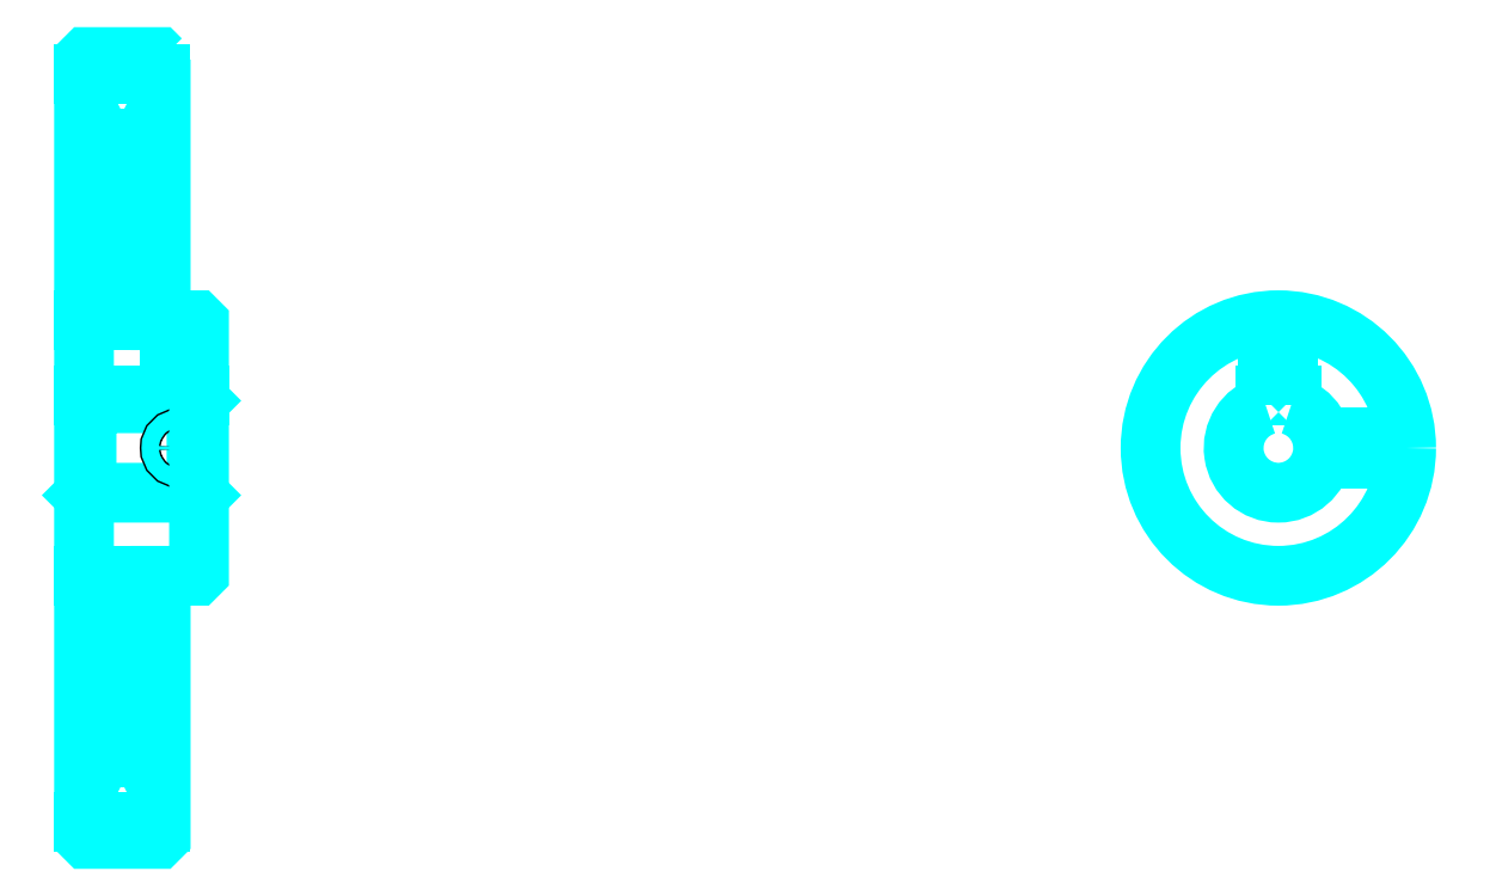
<metadata>
{"format":"dxf","ext":"dxf","renderer":"ezdxf+matplotlib","layout":"modelspace","background":"white","min_lineweight":24,"dpi":150}
</metadata>
<code>
0
SECTION
2
ENTITIES
0
ARC
8
0
10
302.8
20
351.8
30
0
40
2
50
270
51
0
0
ARC
8
0
10
302.8
20
247.8
30
0
40
2
50
0
51
90
0
LINE
8
0
10
297.8
20
446
30
0
11
327.8
21
446
31
0
0
LINE
8
0
10
297.8
20
153.5
30
0
11
327.8
21
153.5
31
0
0
LINE
8
0
10
342.8
20
318.3
30
0
11
341.8
21
317.3
31
0
0
LINE
8
0
10
342.8
20
281.3
30
0
11
341.8
21
282.3
31
0
0
LINE
8
0
10
297.8
20
281.3
30
0
11
298.8
21
282.3
31
0
0
LINE
8
0
10
297.8
20
349.8
30
0
11
302.8
21
349.8
31
0
0
LINE
8
0
10
297.8
20
249.8
30
0
11
302.8
21
249.8
31
0
0
POLYLINE
8
0
66
1
10
0
20
0
30
0
70
2
0
VERTEX
8
0
10
320.8
20
351.8
30
0
70
0
0
VERTEX
8
0
10
320.8
20
421.1
30
0
70
0
0
VERTEX
8
0
10
327.8
20
434.8
30
0
70
0
0
SEQEND
8
0
0
POLYLINE
8
0
66
1
10
0
20
0
30
0
70
2
0
VERTEX
8
0
10
304.8
20
351.8
30
0
70
0
0
VERTEX
8
0
10
304.8
20
421.1
30
0
70
0
0
VERTEX
8
0
10
297.8
20
434.8
30
0
70
0
0
SEQEND
8
0
0
POLYLINE
8
0
66
1
10
0
20
0
30
0
70
2
0
VERTEX
8
0
10
320.8
20
247.8
30
0
70
0
0
VERTEX
8
0
10
320.8
20
178.5
30
0
70
0
0
VERTEX
8
0
10
327.8
20
164.8
30
0
70
0
0
SEQEND
8
0
0
POLYLINE
8
0
66
1
10
0
20
0
30
0
70
2
0
VERTEX
8
0
10
304.8
20
247.8
30
0
70
0
0
VERTEX
8
0
10
304.8
20
178.5
30
0
70
0
0
VERTEX
8
0
10
297.8
20
164.8
30
0
70
0
0
SEQEND
8
0
0
POLYLINE
8
0
66
1
10
0
20
0
30
0
70
2
0
VERTEX
8
0
10
297.8
20
318.3
30
0
70
0
0
VERTEX
8
0
10
298.8
20
317.3
30
0
70
0
0
VERTEX
8
0
10
298.8
20
282.3
30
0
70
0
0
VERTEX
8
0
10
341.8
20
282.3
30
0
70
0
0
VERTEX
8
0
10
341.8
20
317.3
30
0
70
0
0
VERTEX
8
0
10
298.8
20
317.3
30
0
70
0
0
SEQEND
8
0
0
ARC
8
0
10
765.1
20
299.8
30
0
40
17.5
50
106.6
51
73.4
0
POLYLINE
8
0
66
1
10
0
20
0
30
0
70
2
0
VERTEX
8
0
10
770.1
20
316.6
30
0
70
0
0
VERTEX
8
0
10
770.1
20
320.6
30
0
70
0
0
VERTEX
8
0
10
760.1
20
320.6
30
0
70
0
0
VERTEX
8
0
10
760.1
20
316.6
30
0
70
0
0
SEQEND
8
0
0
LINE
8
0
10
297.8
20
320.6
30
0
11
342.8
21
320.6
31
0
0
POLYLINE
8
0
66
1
10
0
20
0
30
0
70
2
0
VERTEX
8
0
10
339.3
20
349.8
30
0
70
0
0
VERTEX
8
0
10
339.3
20
320.6
30
0
70
0
0
SEQEND
8
0
0
POLYLINE
8
0
66
1
10
0
20
0
30
0
70
2
0
VERTEX
8
0
10
331.3
20
349.8
30
0
70
0
0
VERTEX
8
0
10
331.3
20
320.6
30
0
70
0
0
SEQEND
8
0
0
POLYLINE
8
0
66
1
10
0
20
0
30
0
70
2
0
VERTEX
8
0
10
338.7
20
349.8
30
0
70
0
0
VERTEX
8
0
10
338.7
20
320.6
30
0
70
0
0
SEQEND
8
0
0
POLYLINE
8
0
66
1
10
0
20
0
30
0
70
2
0
VERTEX
8
0
10
332
20
349.8
30
0
70
0
0
VERTEX
8
0
10
332
20
320.6
30
0
70
0
0
SEQEND
8
0
0
POLYLINE
8
0
66
1
10
0
20
0
30
0
70
2
0
VERTEX
8
0
10
761.1
20
320.6
30
0
70
0
0
VERTEX
8
0
10
761.1
20
349.6
30
0
70
0
0
SEQEND
8
0
0
POLYLINE
8
0
66
1
10
0
20
0
30
0
70
2
0
VERTEX
8
0
10
769.1
20
320.6
30
0
70
0
0
VERTEX
8
0
10
769.1
20
349.6
30
0
70
0
0
SEQEND
8
0
0
POLYLINE
8
0
66
1
10
0
20
0
30
0
70
2
0
VERTEX
8
0
10
761.8
20
320.6
30
0
70
0
0
VERTEX
8
0
10
761.8
20
349.7
30
0
70
0
0
SEQEND
8
0
0
POLYLINE
8
0
66
1
10
0
20
0
30
0
70
2
0
VERTEX
8
0
10
768.5
20
320.6
30
0
70
0
0
VERTEX
8
0
10
768.5
20
349.7
30
0
70
0
0
SEQEND
8
0
0
CIRCLE
8
0
10
335.3
20
299.8
30
0
40
4
0
CIRCLE
8
0
10
335.3
20
299.8
30
0
40
3.325
0
POLYLINE
8
0
66
1
10
0
20
0
30
0
70
2
0
VERTEX
8
0
10
782.2
20
303.8
30
0
70
0
0
VERTEX
8
0
10
815
20
303.8
30
0
70
0
0
SEQEND
8
0
0
POLYLINE
8
0
66
1
10
0
20
0
30
0
70
2
0
VERTEX
8
0
10
782.2
20
295.8
30
0
70
0
0
VERTEX
8
0
10
815
20
295.8
30
0
70
0
0
SEQEND
8
0
0
POLYLINE
8
0
66
1
10
0
20
0
30
0
70
2
0
VERTEX
8
0
10
782.3
20
303.1
30
0
70
0
0
VERTEX
8
0
10
815
20
303.1
30
0
70
0
0
SEQEND
8
0
0
POLYLINE
8
0
66
1
10
0
20
0
30
0
70
2
0
VERTEX
8
0
10
782.3
20
296.5
30
0
70
0
0
VERTEX
8
0
10
815
20
296.5
30
0
70
0
0
SEQEND
8
0
0
POLYLINE
8
0
66
1
10
0
20
0
30
0
70
2
0
VERTEX
8
0
10
297.8
20
281.3
30
0
70
0
0
VERTEX
8
0
10
297.8
20
147.8
30
0
70
0
0
VERTEX
8
0
10
298.8
20
146.8
30
0
70
0
0
VERTEX
8
0
10
326.8
20
146.8
30
0
70
0
0
VERTEX
8
0
10
327.8
20
147.8
30
0
70
0
0
VERTEX
8
0
10
327.8
20
249.8
30
0
70
0
0
VERTEX
8
0
10
341.8
20
249.8
30
0
70
0
0
VERTEX
8
0
10
342.8
20
250.8
30
0
70
0
0
VERTEX
8
0
10
342.8
20
348.8
30
0
70
0
0
VERTEX
8
0
10
341.8
20
349.8
30
0
70
0
0
VERTEX
8
0
10
327.8
20
349.8
30
0
70
0
0
VERTEX
8
0
10
327.8
20
451.8
30
0
70
0
0
SEQEND
8
0
0
POLYLINE
8
0
66
1
10
0
20
0
30
0
70
2
0
VERTEX
8
0
10
327.8
20
451.8
30
0
70
0
0
VERTEX
8
0
10
326.8
20
452.8
30
0
70
0
0
VERTEX
8
0
10
298.8
20
452.8
30
0
70
0
0
VERTEX
8
0
10
297.8
20
451.8
30
0
70
0
0
VERTEX
8
0
10
297.8
20
281.3
30
0
70
0
0
SEQEND
8
0
0
ARC
8
0
10
322.8
20
247.8
30
0
40
2
50
90
51
180
0
ARC
8
0
10
322.8
20
351.8
30
0
40
2
50
180
51
270
0
LINE
8
0
10
327.8
20
249.8
30
0
11
322.8
21
249.8
31
0
0
LINE
8
0
10
322.8
20
349.8
30
0
11
327.8
21
349.8
31
0
0
LINE
8
0
10
320.8
20
421.1
30
0
11
320.8
21
351.8
31
0
0
LINE
8
0
10
320.8
20
247.8
30
0
11
320.8
21
178.5
31
0
0
CIRCLE
8
0
10
765.1
20
299.8
30
0
40
50
0
ENDSEC
0
EOF

</code>
